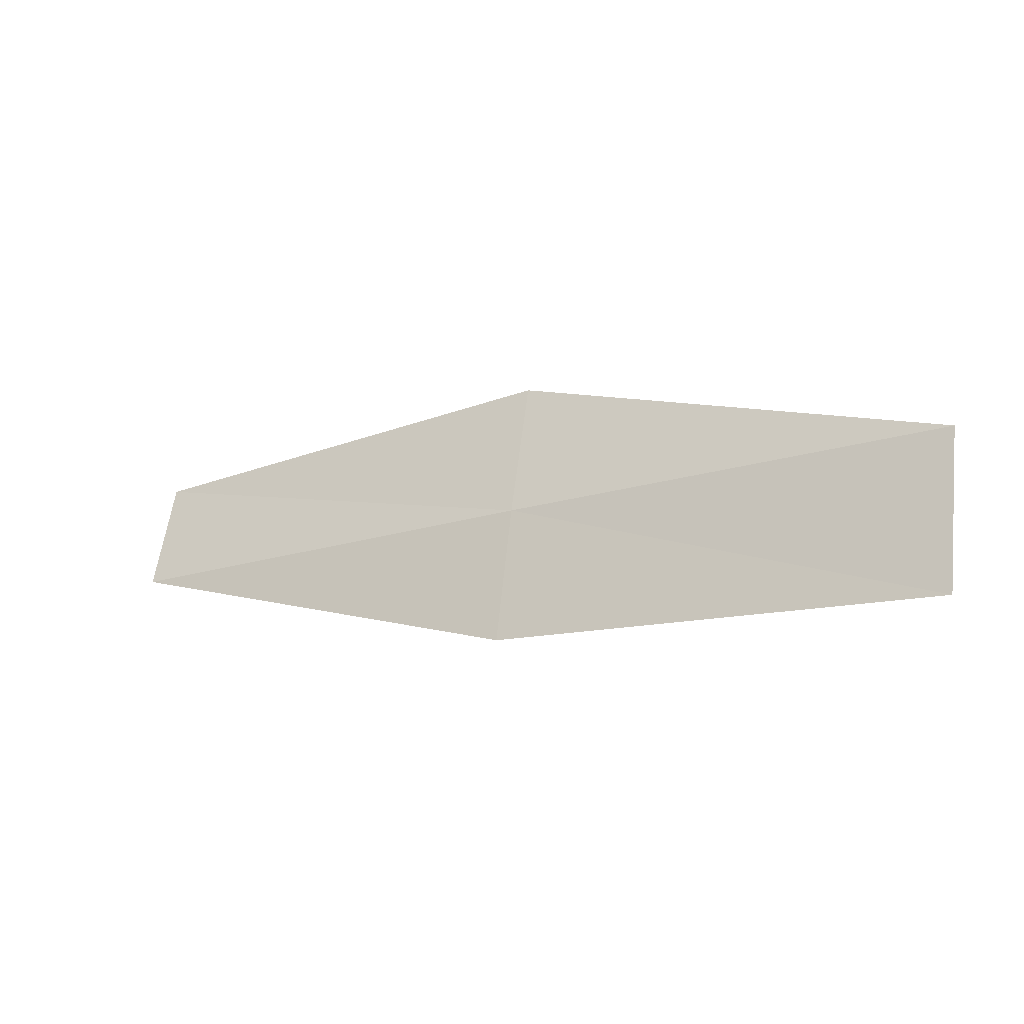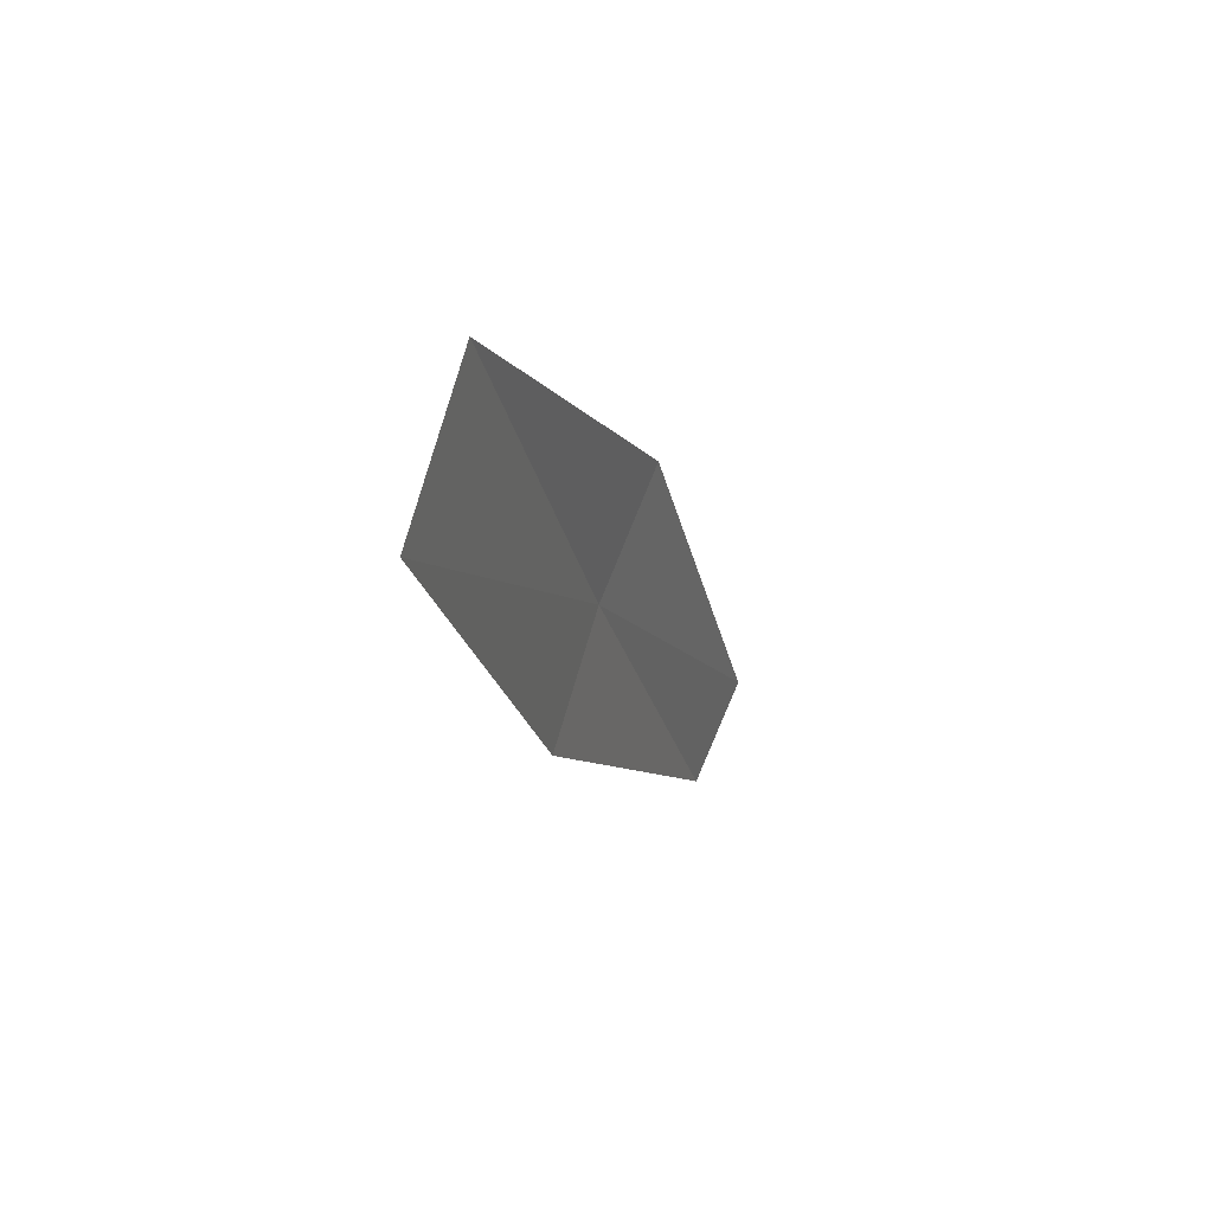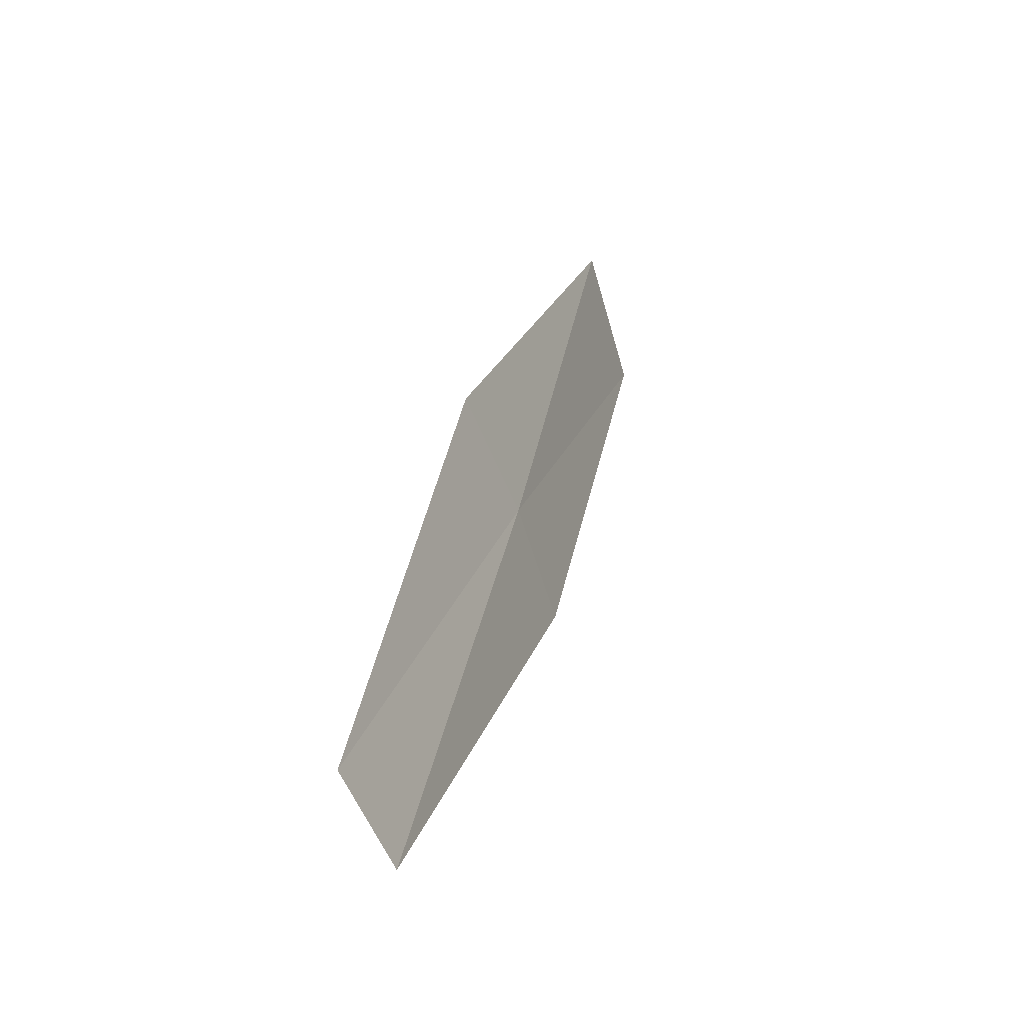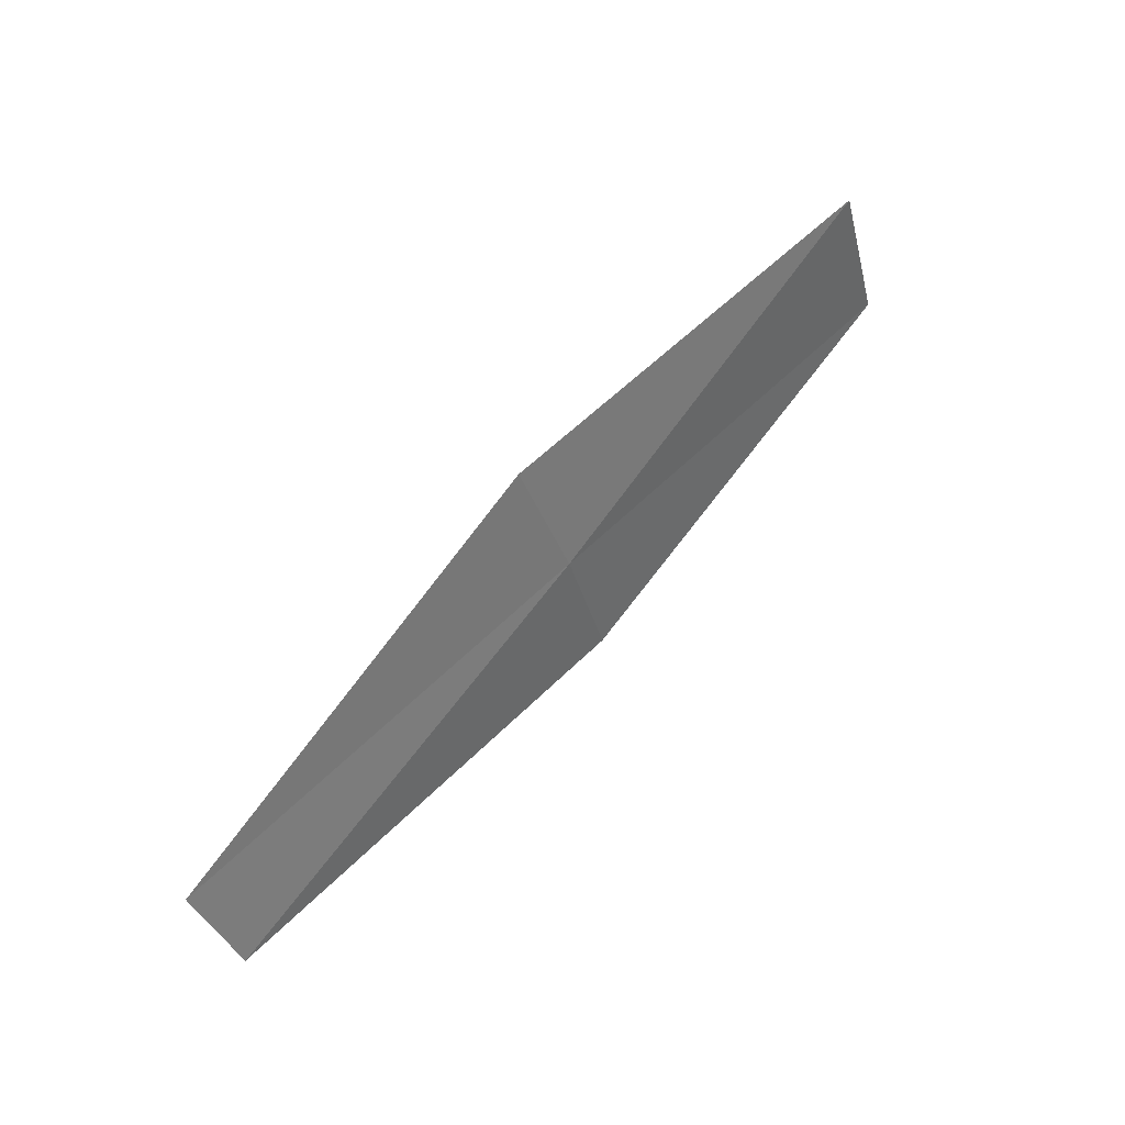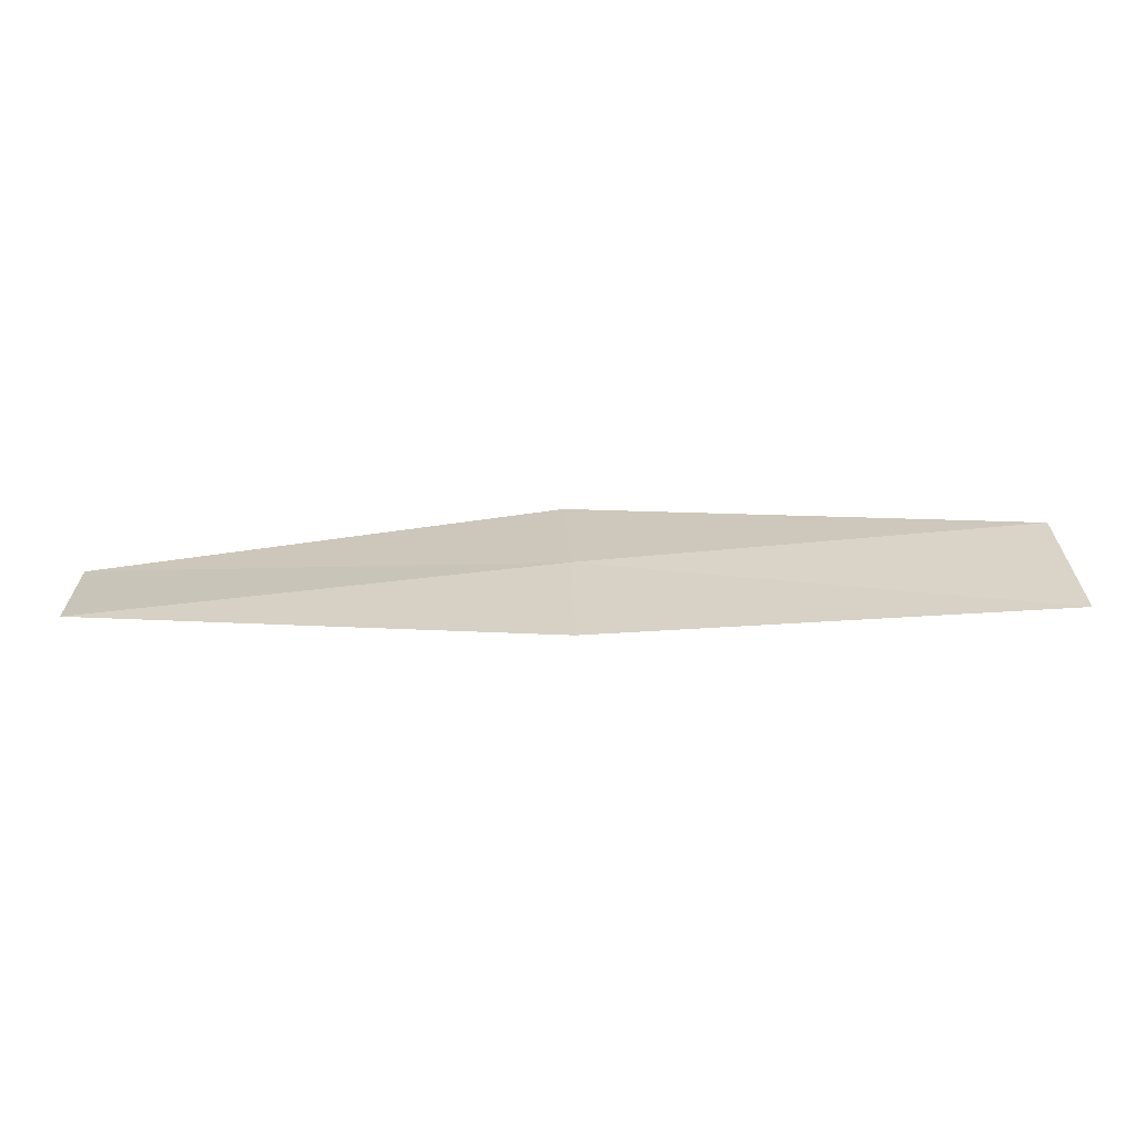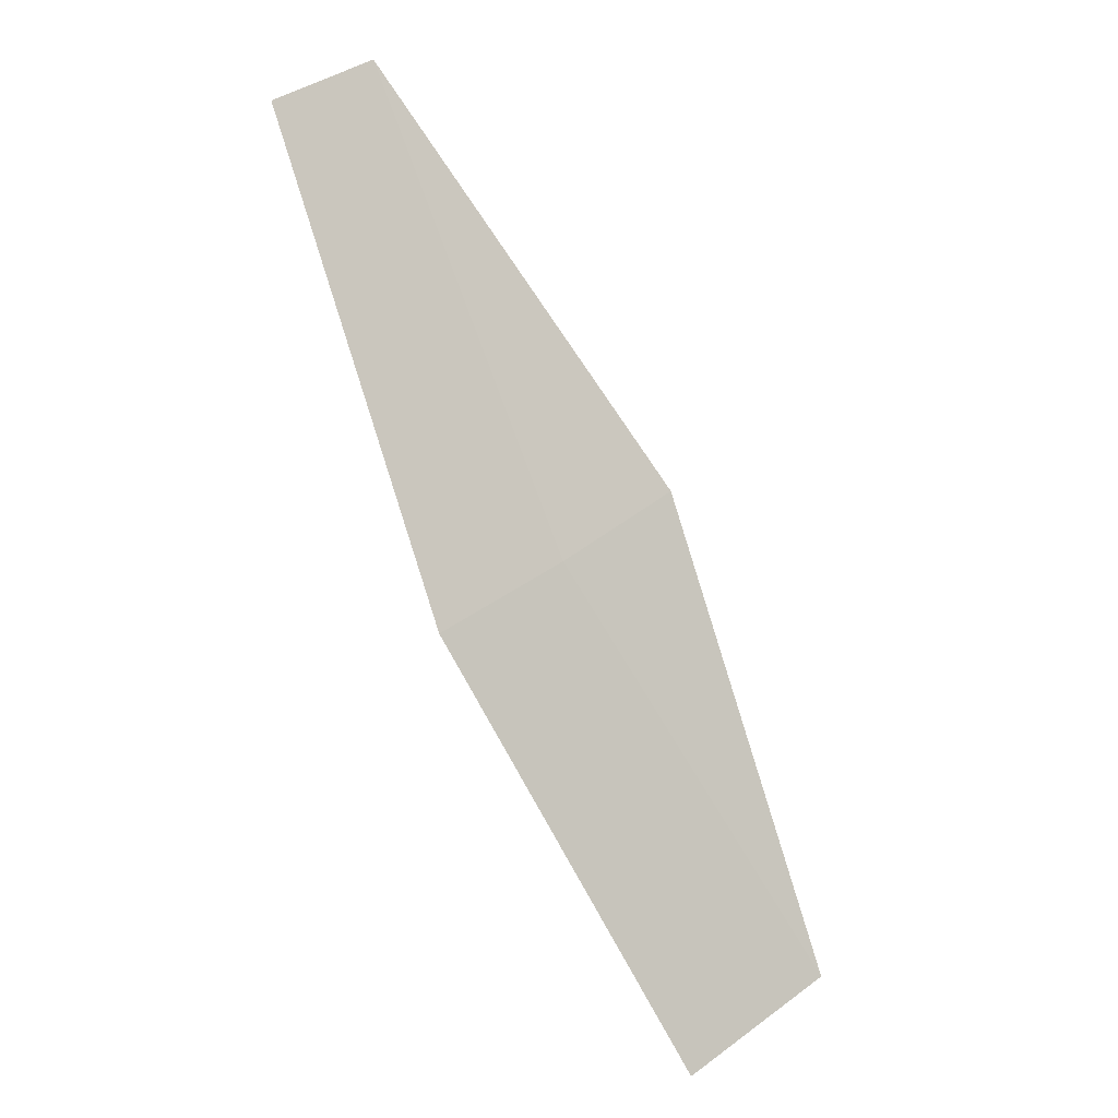
<metadata>
{"format":"obj","ext":"obj","renderer":"f3d","projection":"perspective","resolution":1024,"background":"white","views":[{"elev":-3.3,"azim":59.6,"up":"+Y"},{"elev":-15.4,"azim":134.6,"up":"+Y"},{"elev":33.6,"azim":-45.0,"up":"+Y"},{"elev":65.1,"azim":-19.2,"up":"+Y"},{"elev":-45.9,"azim":32.1,"up":"+Y"},{"elev":63.8,"azim":61.8,"up":"+Z"}]}
</metadata>
<code>
v 6.282 1.108 37.87
v 7.51 0.8376 37.21
v 6.355 0.7087 37.96
v 7.423 1.309 37.11
v 6.18 1.499 37.74
v 5.103 0.8997 38.6
v 5.021 1.218 38.49
f 1 3 2
f 1 2 4
f 1 4 5
f 1 6 3
f 1 7 6
f 1 5 7

</code>
